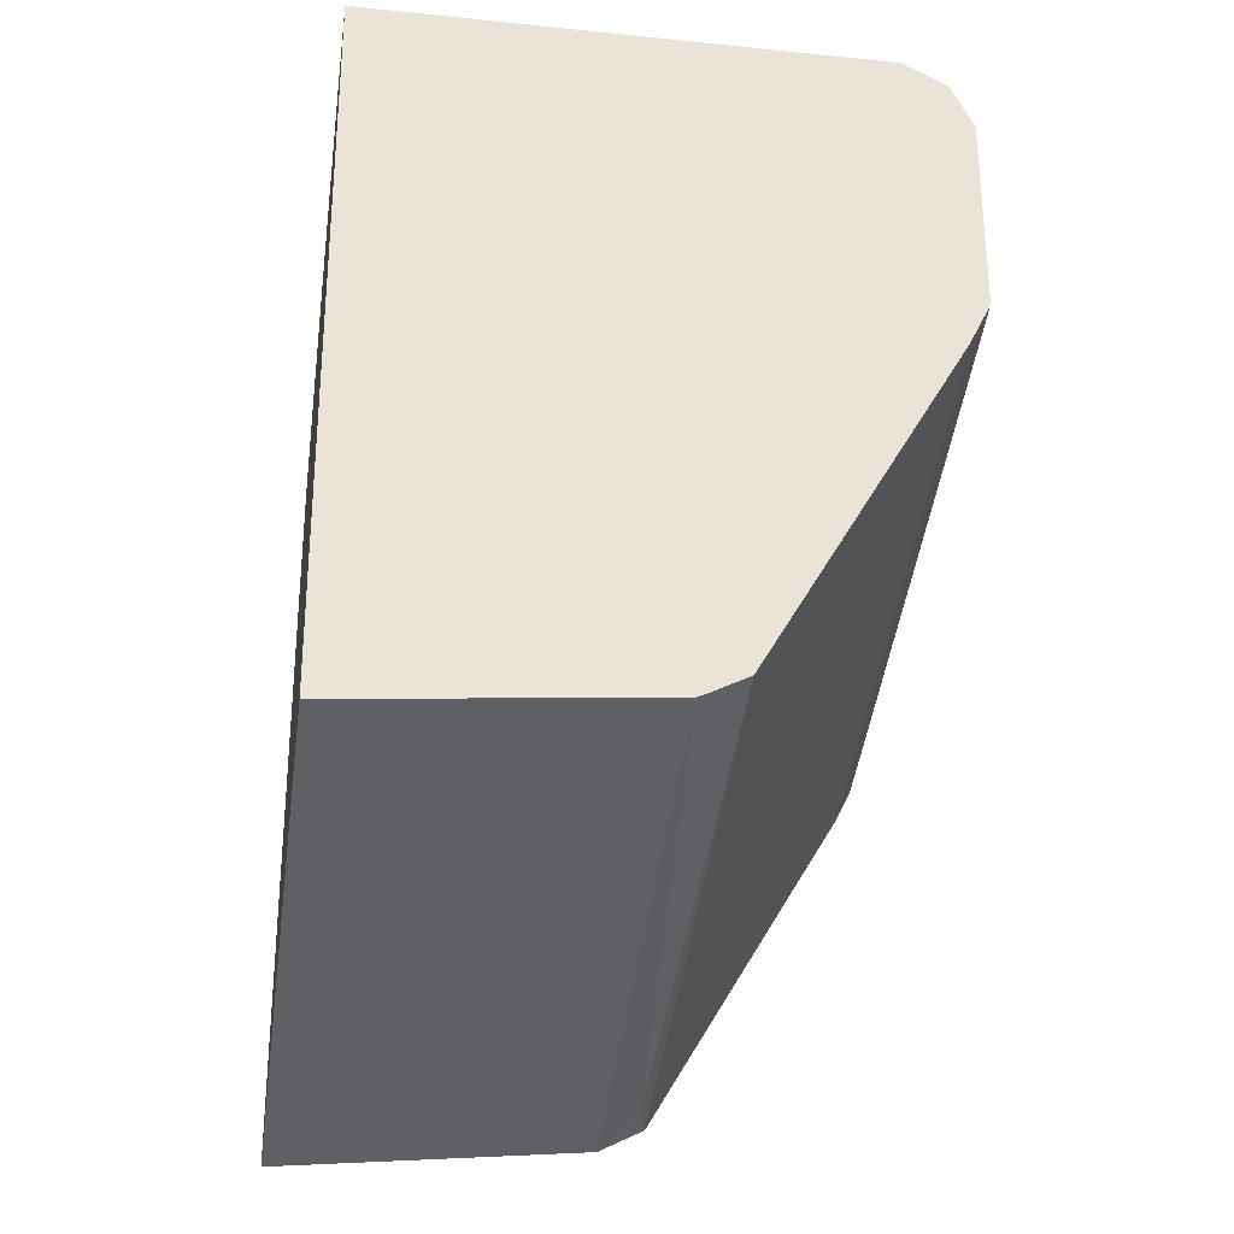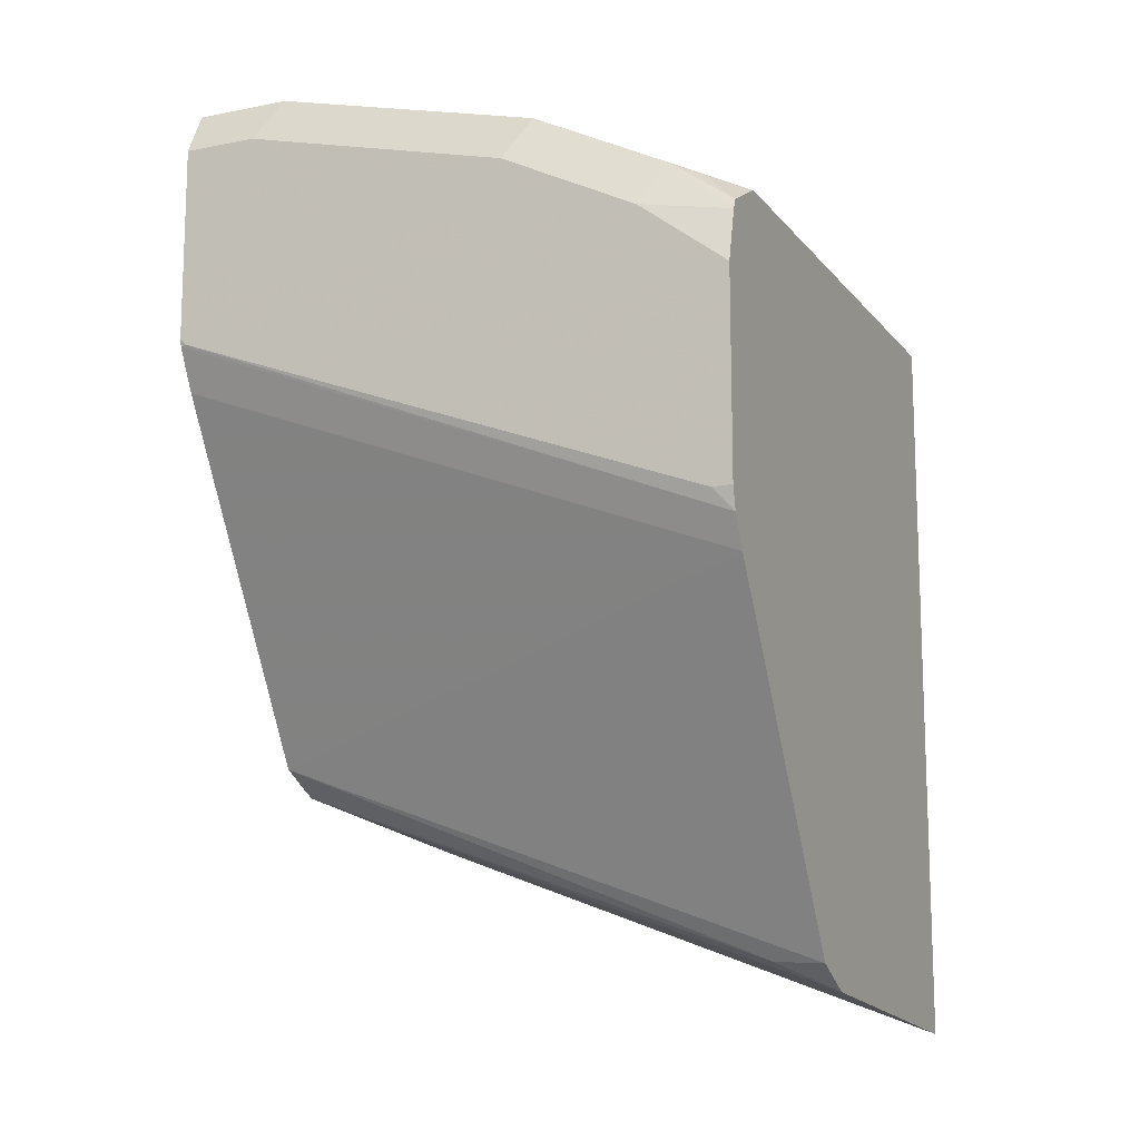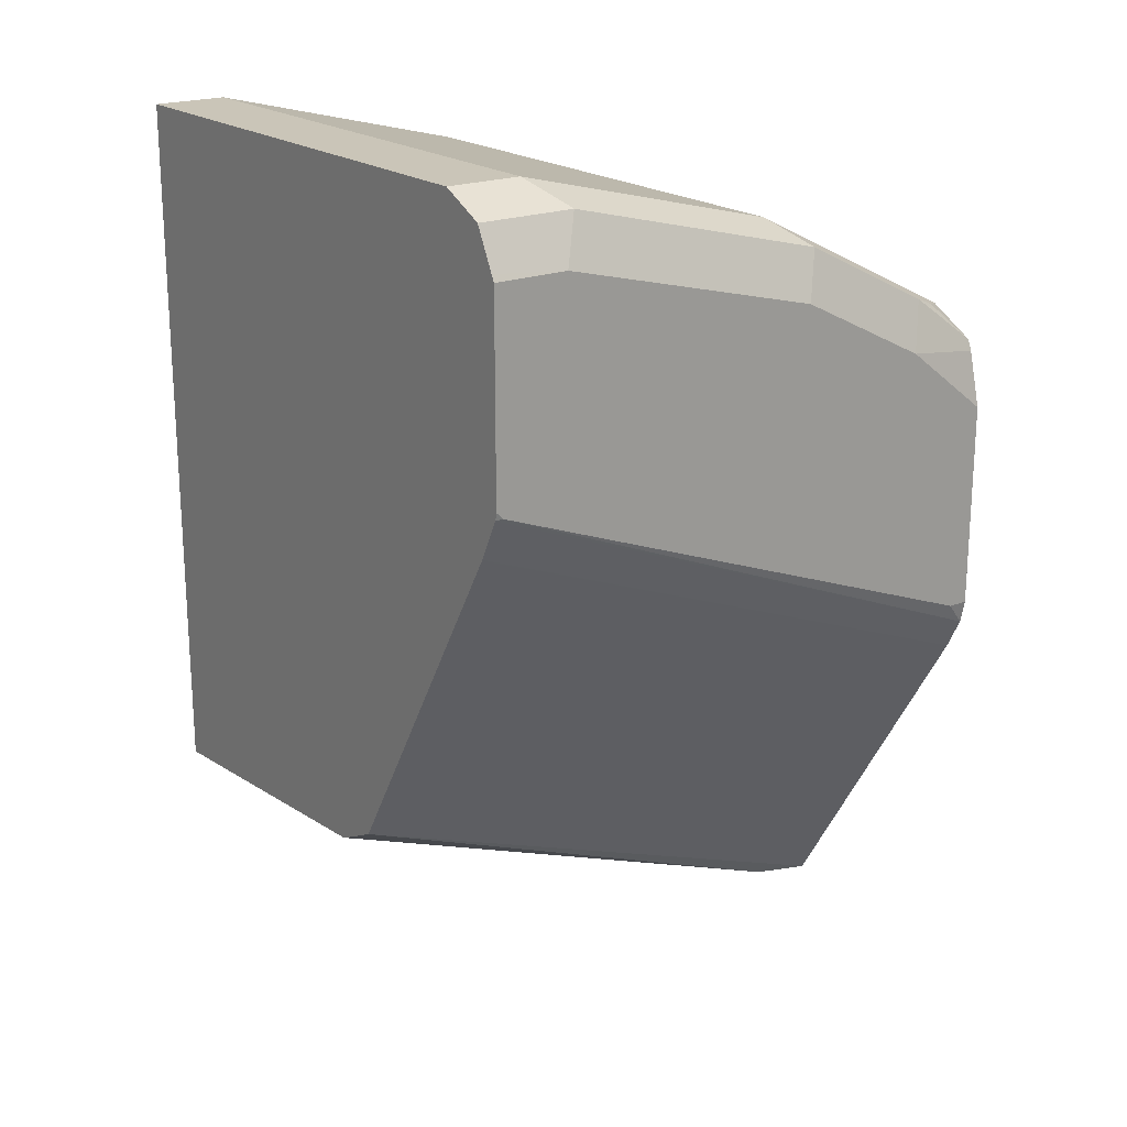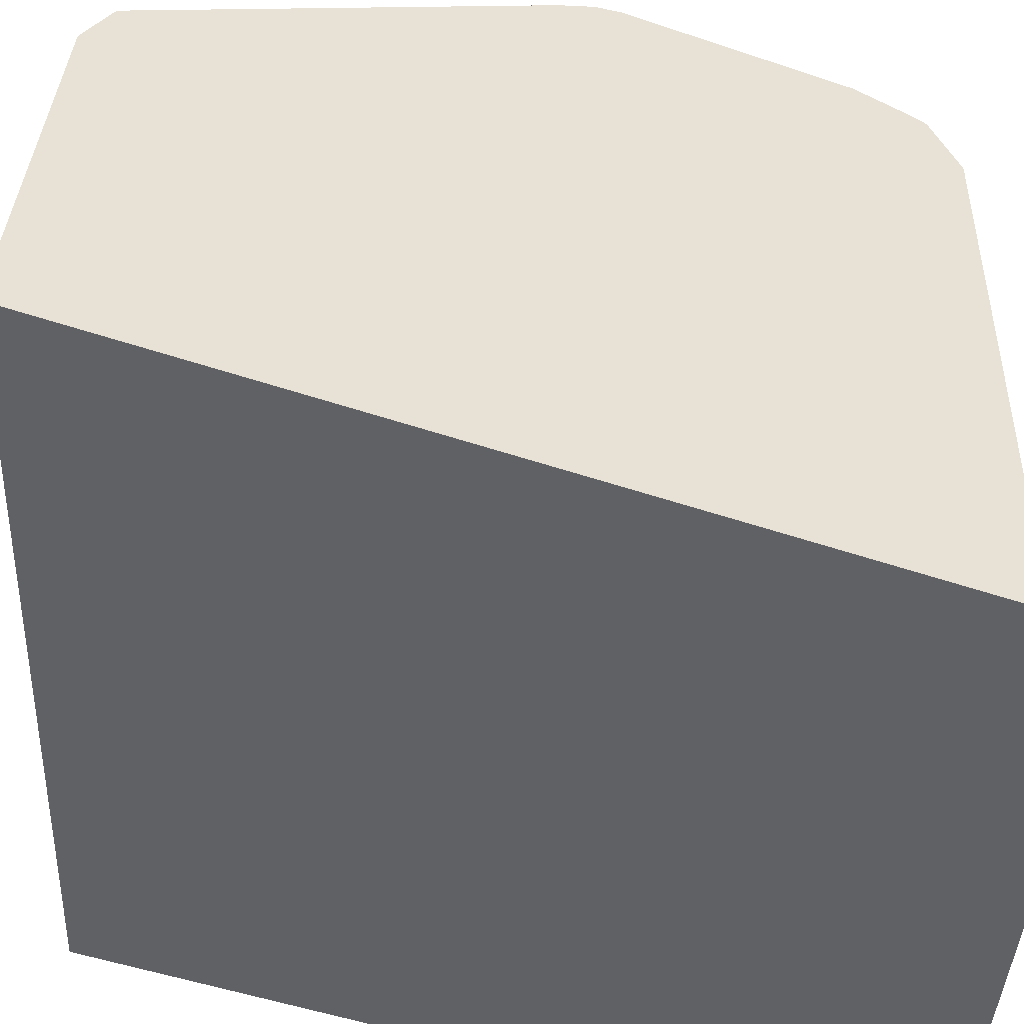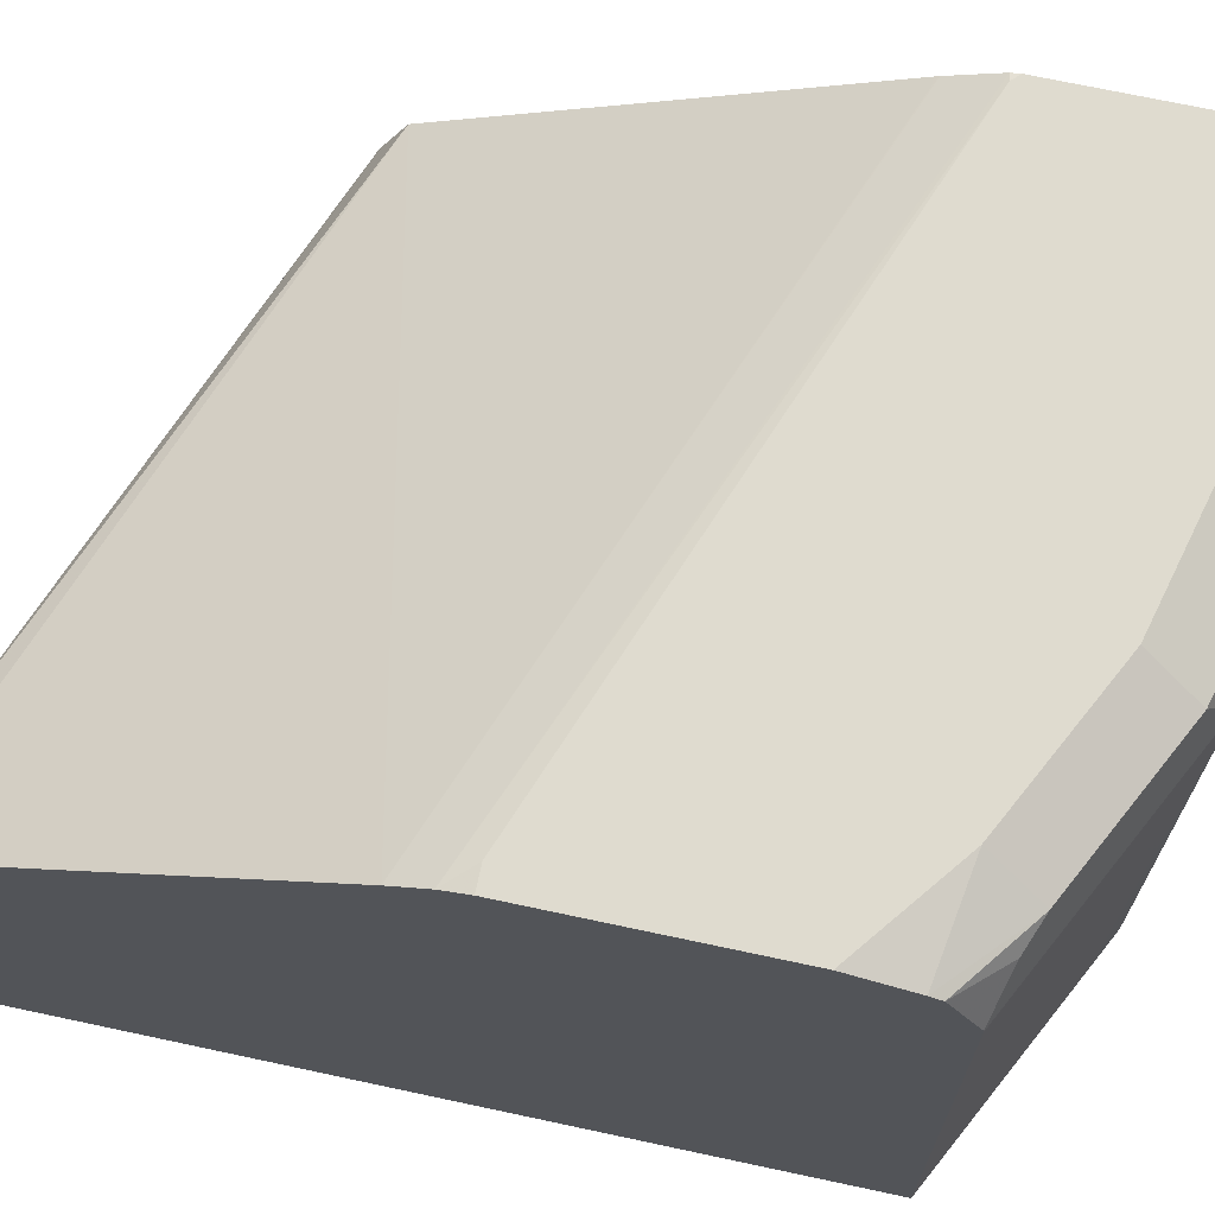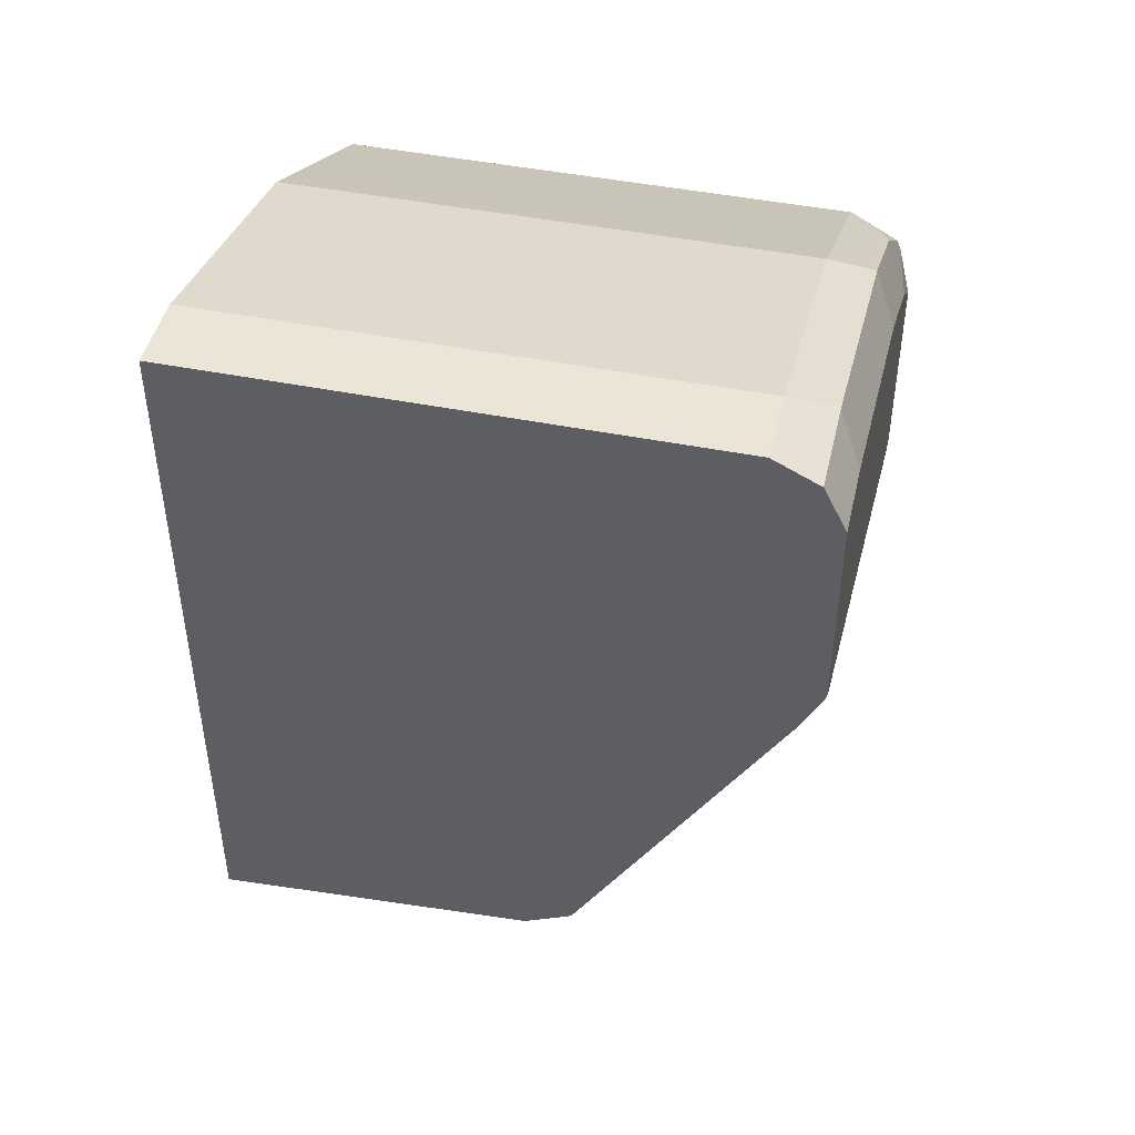
<metadata>
{"format":"obj","ext":"obj","renderer":"f3d","projection":"perspective","resolution":1024,"background":"white","views":[{"elev":-28.0,"azim":81.3,"up":"+Z"},{"elev":-13.2,"azim":-156.0,"up":"+Z"},{"elev":20.3,"azim":143.9,"up":"+Z"},{"elev":-49.1,"azim":-110.7,"up":"+Y"},{"elev":70.4,"azim":-77.9,"up":"+Y"},{"elev":45.7,"azim":102.9,"up":"+Z"}]}
</metadata>
<code>
v -0.2258 0.6846 0.2466
v -0.2258 0.771 0.2542
v -0.07164 0.7701 0.3112
v -0.07164 0.6846 0.3045
v -0.2258 0.6846 0.447
v -0.2258 0.7837 0.2606
v -0.2111 0.7802 0.2616
v -0.07164 0.7721 0.3121
v -0.07164 0.6846 0.4956
v -0.2228 0.6846 0.4485
v -0.2258 0.826 0.447
v -0.2258 0.8387 0.3524
v -0.07164 0.7831 0.3176
v -0.07164 0.826 0.4956
v -0.09179 0.6846 0.4956
v -0.1739 0.6846 0.4729
v -0.2258 0.8265 0.4468
v -0.1774 0.826 0.4711
v -0.2258 0.843 0.3609
v -0.07164 0.844 0.422
v -0.07164 0.8384 0.4109
v -0.07343 0.8383 0.41
v -0.07164 0.8377 0.4096
v -0.09179 0.826 0.4956
v -0.07164 0.8383 0.4895
v -0.1652 0.6846 0.4773
v -0.1652 0.826 0.4773
v -0.2157 0.8352 0.4497
v -0.2258 0.8396 0.4396
v -0.179 0.8352 0.4681
v -0.2258 0.8444 0.3671
v -0.2203 0.8444 0.3671
v -0.07343 0.8444 0.4222
v -0.07164 0.8444 0.424
v -0.09792 0.8383 0.4895
v -0.07164 0.8435 0.4791
v -0.1713 0.8383 0.4711
v -0.208 0.8383 0.4528
v -0.2258 0.8407 0.4368
v -0.2258 0.8444 0.4222
v -0.07164 0.8444 0.4773
v -0.09179 0.8444 0.4773
v -0.1652 0.8444 0.4589
v -0.2019 0.8444 0.4405
f 21 23 22
f 17 27 30
f 24 35 27
f 20 33 34
f 19 33 20
f 19 32 33
f 19 31 32
f 17 30 28
f 17 18 27
f 14 35 24
f 16 27 18
f 16 26 27
f 15 27 26
f 15 24 27
f 14 25 35
f 12 23 13
f 25 36 35
f 12 22 23
f 17 28 29
f 27 37 30
f 35 43 37
f 28 38 29
f 12 21 22
f 39 44 40
f 38 44 39
f 38 43 44
f 37 43 38
f 36 41 42
f 35 42 43
f 35 36 42
f 27 35 37
f 31 33 32
f 31 41 34
f 31 42 41
f 31 43 42
f 31 44 43
f 31 40 44
f 30 37 38
f 29 38 39
f 28 30 38
f 31 34 33
f 12 20 21
f 3 41 36
f 11 18 17
f 1 6 2
f 1 12 6
f 1 19 12
f 1 31 19
f 1 40 31
f 1 39 40
f 1 29 39
f 1 17 29
f 2 6 7
f 1 11 17
f 1 10 5
f 1 16 10
f 1 26 16
f 12 19 20
f 1 9 15
f 1 4 9
f 1 3 4
f 1 2 3
f 1 5 11
f 2 7 3
f 1 15 26
f 3 13 23
f 3 8 13
f 11 16 18
f 10 16 11
f 9 14 24
f 7 13 8
f 6 13 7
f 6 12 13
f 5 10 11
f 3 7 8
f 9 24 15
f 3 14 9
f 3 25 14
f 3 36 25
f 3 34 41
f 3 20 34
f 3 21 20
f 3 9 4
f 3 23 21

</code>
